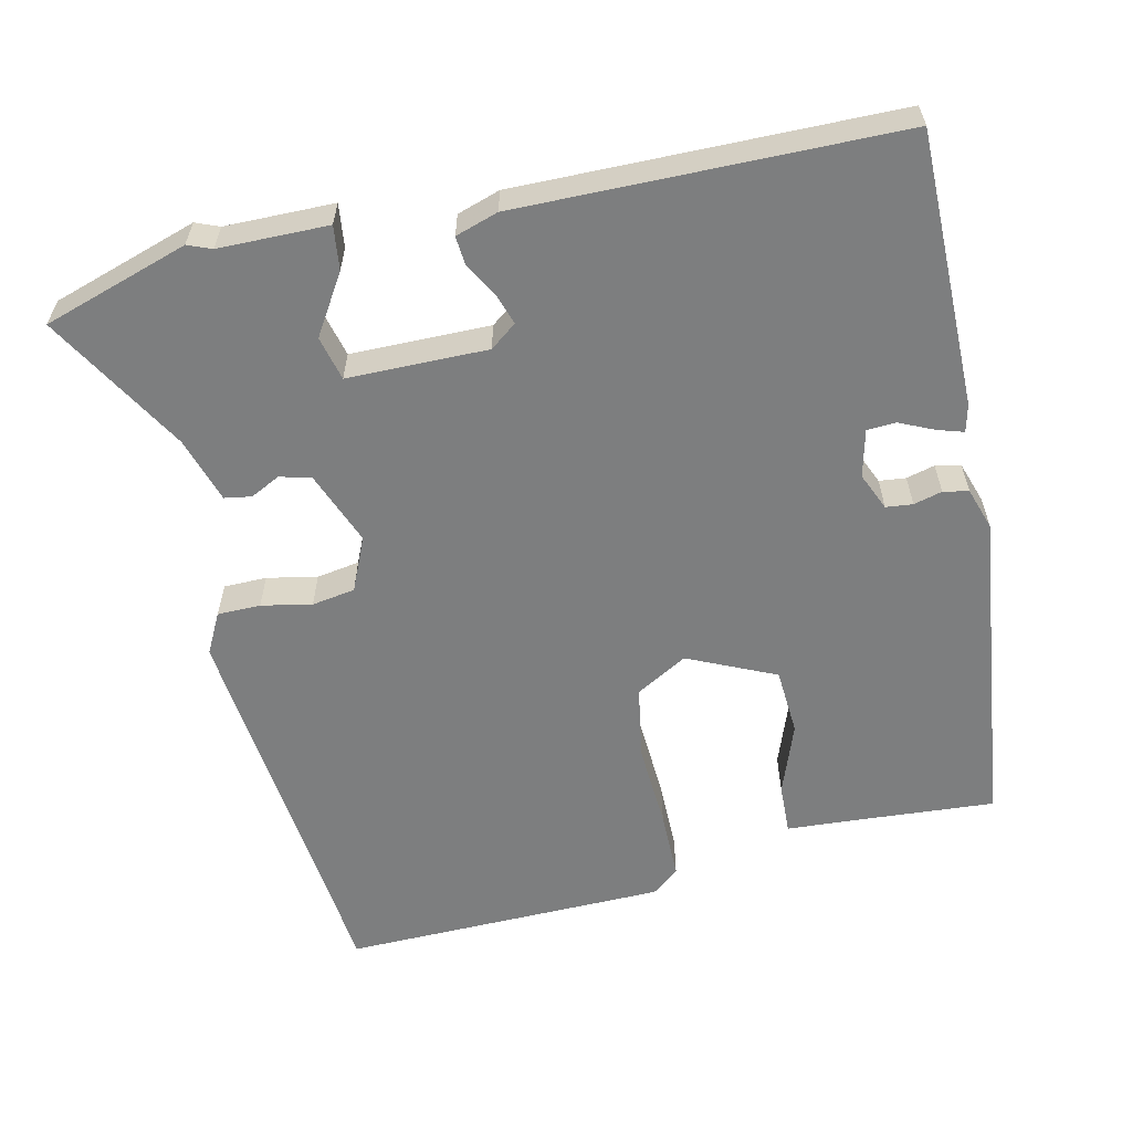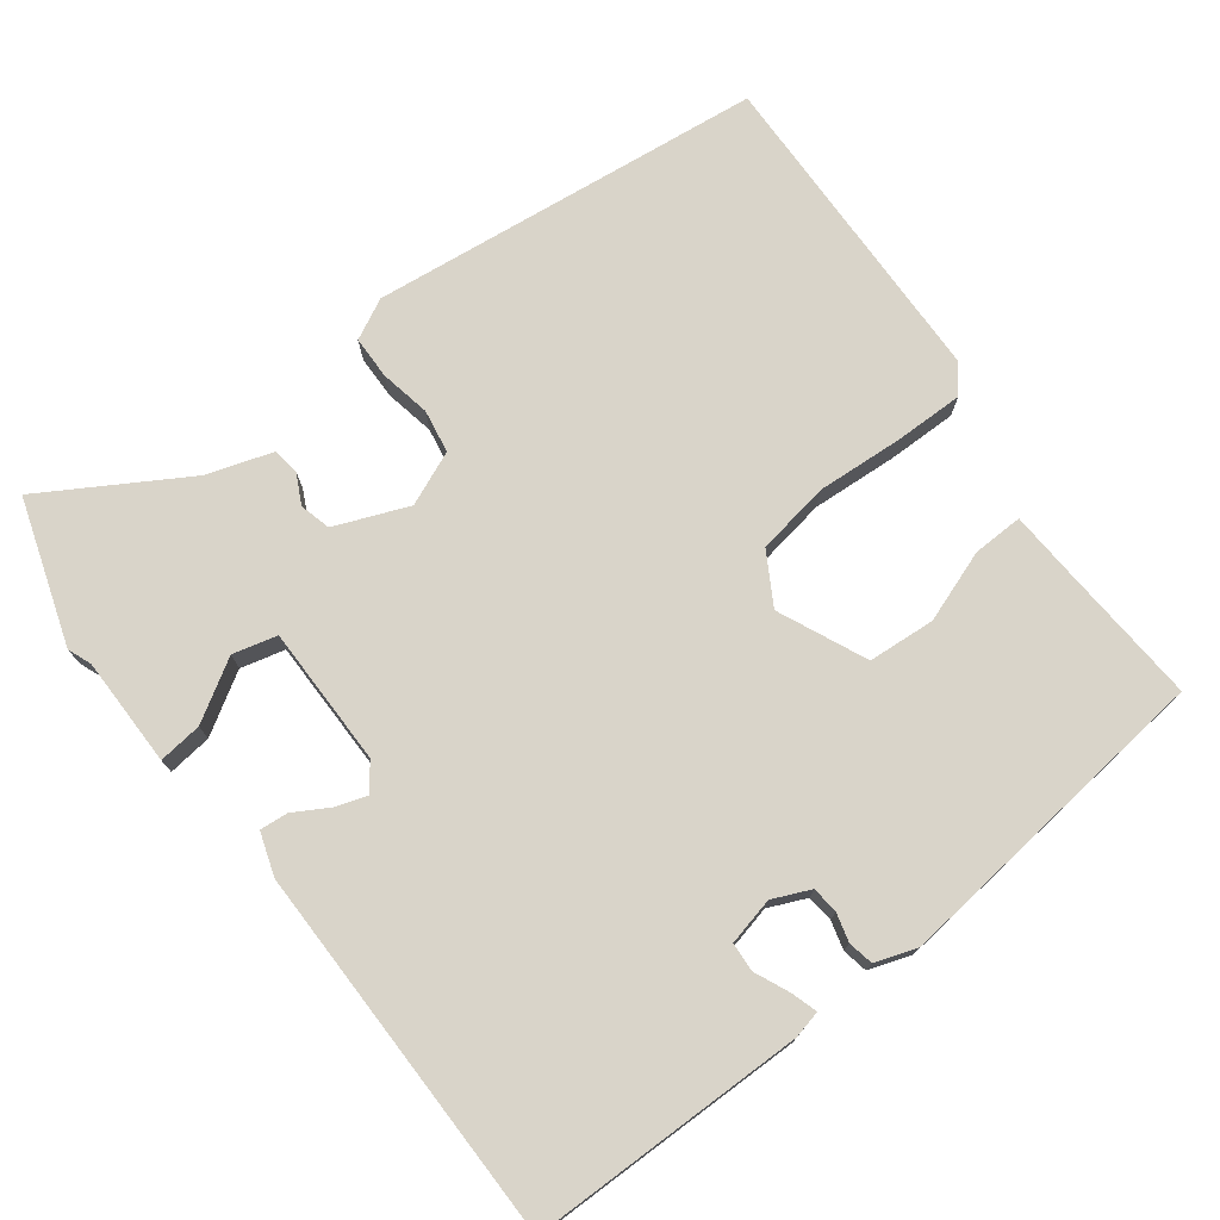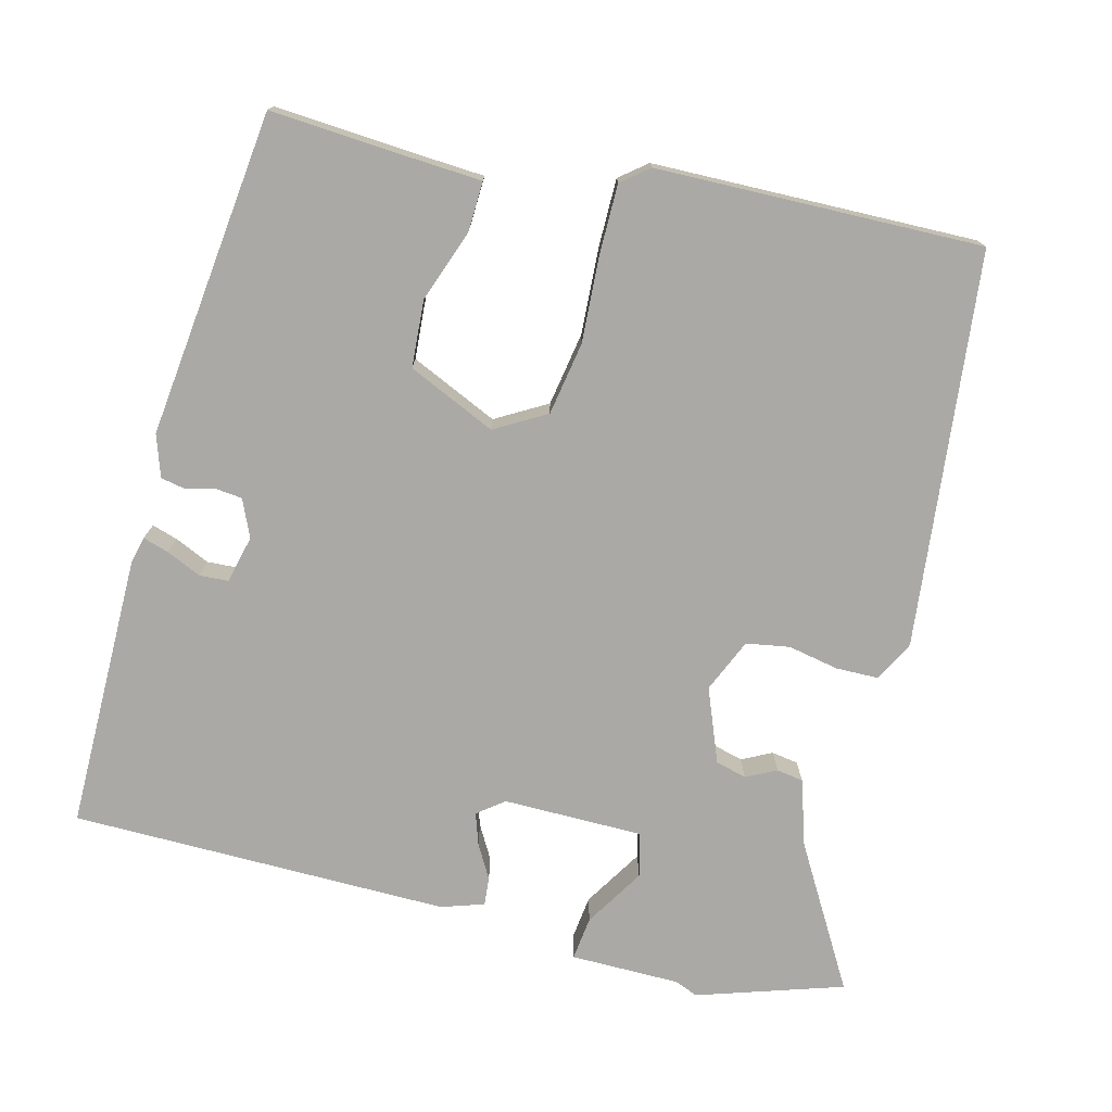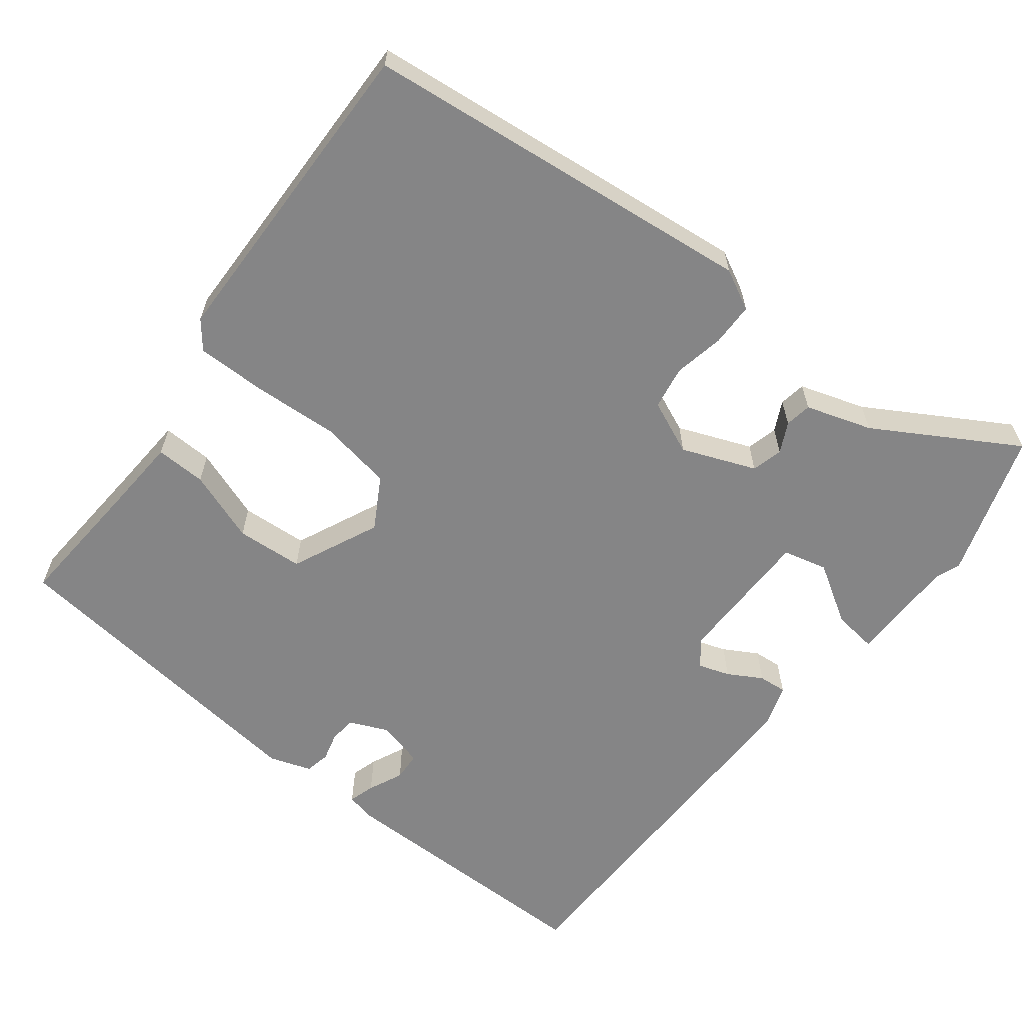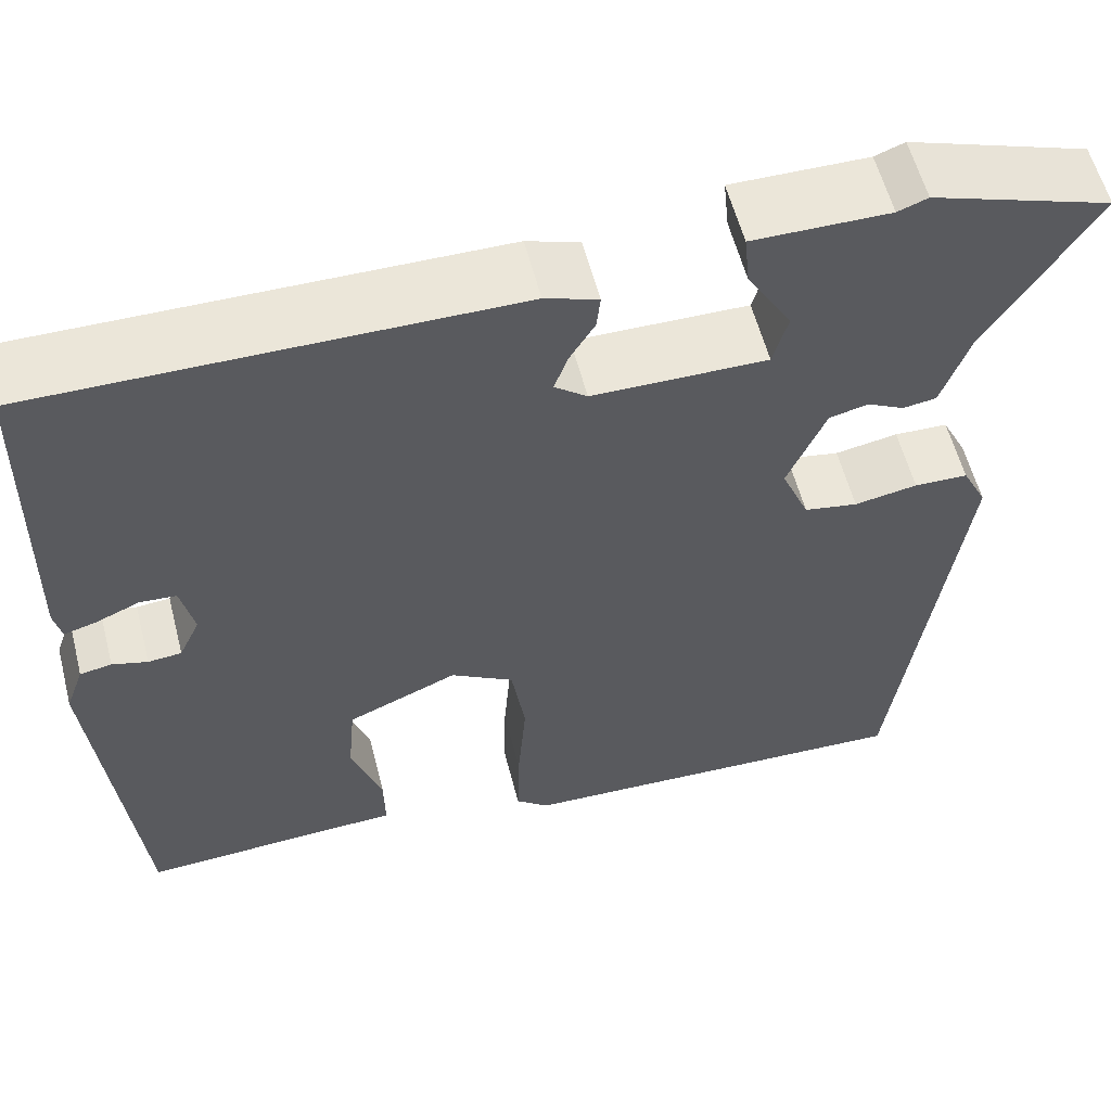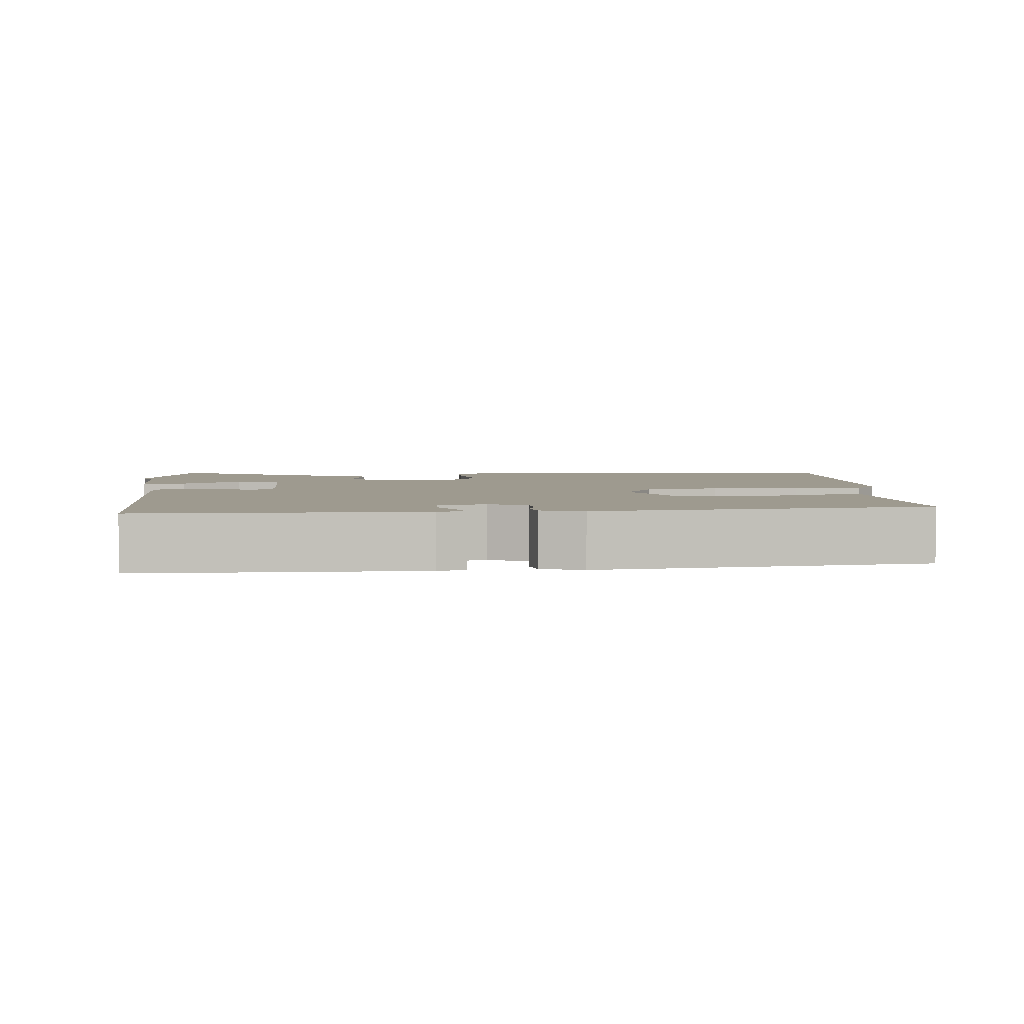
<metadata>
{"format":"obj","ext":"obj","renderer":"f3d","projection":"perspective","resolution":1024,"background":"white","views":[{"elev":-59.3,"azim":11.4,"up":"+Y"},{"elev":74.9,"azim":52.0,"up":"+Y"},{"elev":-75.3,"azim":164.5,"up":"+Y"},{"elev":-61.9,"azim":-129.0,"up":"+Y"},{"elev":58.0,"azim":165.6,"up":"+Z"},{"elev":3.6,"azim":83.7,"up":"+Y"}]}
</metadata>
<code>
v 0.474 0.07 0.504
v 0.482 0.07 0.134
v 0.474 0.07 0.097
v 0.439 0.07 0.107
v 0.392 0.07 0.127
v 0.353 0.07 0.124
v 0.339 0.07 0.06
v 0.362 0.07 0.01
v 0.398 0.07 0.007
v 0.436 0.07 0.018
v 0.47 0.07 0.012
v 0.49 0.07 -0.044
v 0.448 0.07 -0.484
v 0.264 0.07 -0.475
v 0.165 0.07 -0.471
v 0.166 0.07 -0.403
v 0.199 0.07 -0.306
v 0.191 0.07 -0.216
v 0.072 0.07 -0.165
v 0.004 0.07 -0.206
v -0.011 0.07 -0.305
v -0.002 0.07 -0.421
v 0 0.07 -0.514
v -0.036 0.07 -0.544
v -0.473 0.07 -0.562
v -0.541 0.07 -0.032
v -0.514 0.07 0.023
v -0.456 0.07 0.025
v -0.388 0.07 0.013
v -0.33 0.07 0.024
v -0.3 0.07 0.097
v -0.341 0.07 0.195
v -0.383 0.07 0.205
v -0.423 0.07 0.184
v -0.459 0.07 0.189
v -0.489 0.07 0.277
v -0.604 0.07 0.464
v -0.41 0.07 0.531
v -0.378 0.07 0.519
v -0.231 0.07 0.521
v -0.237 0.07 0.462
v -0.285 0.07 0.381
v -0.269 0.07 0.322
v -0.081 0.07 0.325
v -0.046 0.07 0.353
v -0.061 0.07 0.395
v -0.088 0.07 0.44
v -0.092 0.07 0.478
v -0.035 0.07 0.498
v 0.474 0 0.504
v 0.482 0 0.134
v 0.474 0 0.097
v 0.439 0 0.107
v 0.392 0 0.127
v 0.353 0 0.124
v 0.339 0 0.06
v 0.362 0 0.01
v 0.398 0 0.007
v 0.436 0 0.018
v 0.47 0 0.012
v 0.49 0 -0.044
v 0.448 0 -0.484
v 0.264 0 -0.475
v 0.165 0 -0.471
v 0.166 0 -0.403
v 0.199 0 -0.306
v 0.191 0 -0.216
v 0.072 0 -0.165
v 0.004 0 -0.206
v -0.011 0 -0.305
v -0.002 0 -0.421
v 0 0 -0.514
v -0.036 0 -0.544
v -0.473 0 -0.562
v -0.541 0 -0.032
v -0.514 0 0.023
v -0.456 0 0.025
v -0.388 0 0.013
v -0.33 0 0.024
v -0.3 0 0.097
v -0.341 0 0.195
v -0.383 0 0.205
v -0.423 0 0.184
v -0.459 0 0.189
v -0.489 0 0.277
v -0.604 0 0.464
v -0.41 0 0.531
v -0.378 0 0.519
v -0.231 0 0.521
v -0.237 0 0.462
v -0.285 0 0.381
v -0.269 0 0.322
v -0.081 0 0.325
v -0.046 0 0.353
v -0.061 0 0.395
v -0.088 0 0.44
v -0.092 0 0.478
v -0.035 0 0.498
f 3 4 5
f 2 3 5
f 1 2 5
f 49 1 5
f 48 49 5
f 47 48 5
f 46 47 5
f 45 46 5 6
f 44 45 6 7
f 43 44 7 8
f 39 40 41 42
f 39 42 43
f 38 39 43
f 37 38 43
f 36 37 43
f 35 36 43
f 34 35 43
f 33 34 43
f 32 33 43
f 31 32 43 8
f 27 28 29
f 26 27 29
f 25 26 29
f 24 25 29
f 23 24 29
f 22 23 29
f 21 22 29
f 20 21 29 30
f 30 31 8
f 20 30 8
f 19 20 8
f 14 15 16 17
f 14 17 18
f 13 14 18
f 12 13 18
f 11 12 18
f 10 11 18
f 9 10 18
f 8 9 18 19
f 54 53 52
f 54 52 51
f 54 51 50
f 54 50 98
f 54 98 97
f 54 97 96
f 54 96 95
f 55 54 95 94
f 56 55 94 93
f 57 56 93 92
f 91 90 89 88
f 92 91 88
f 92 88 87
f 92 87 86
f 92 86 85
f 92 85 84
f 92 84 83
f 92 83 82
f 92 82 81
f 57 92 81 80
f 78 77 76
f 78 76 75
f 78 75 74
f 78 74 73
f 78 73 72
f 78 72 71
f 78 71 70
f 79 78 70 69
f 57 80 79
f 57 79 69
f 57 69 68
f 66 65 64 63
f 67 66 63
f 67 63 62
f 67 62 61
f 67 61 60
f 67 60 59
f 67 59 58
f 68 67 58 57
f 1 50 51 2
f 2 51 52 3
f 3 52 53 4
f 4 53 54 5
f 5 54 55 6
f 6 55 56 7
f 7 56 57 8
f 8 57 58 9
f 9 58 59 10
f 10 59 60 11
f 11 60 61 12
f 12 61 62 13
f 13 62 63 14
f 14 63 64 15
f 15 64 65 16
f 16 65 66 17
f 17 66 67 18
f 18 67 68 19
f 19 68 69 20
f 20 69 70 21
f 21 70 71 22
f 22 71 72 23
f 23 72 73 24
f 24 73 74 25
f 25 74 75 26
f 26 75 76 27
f 27 76 77 28
f 28 77 78 29
f 29 78 79 30
f 30 79 80 31
f 31 80 81 32
f 32 81 82 33
f 33 82 83 34
f 34 83 84 35
f 35 84 85 36
f 36 85 86 37
f 37 86 87 38
f 38 87 88 39
f 39 88 89 40
f 40 89 90 41
f 41 90 91 42
f 42 91 92 43
f 43 92 93 44
f 44 93 94 45
f 45 94 95 46
f 46 95 96 47
f 47 96 97 48
f 48 97 98 49
f 49 98 50 1

</code>
